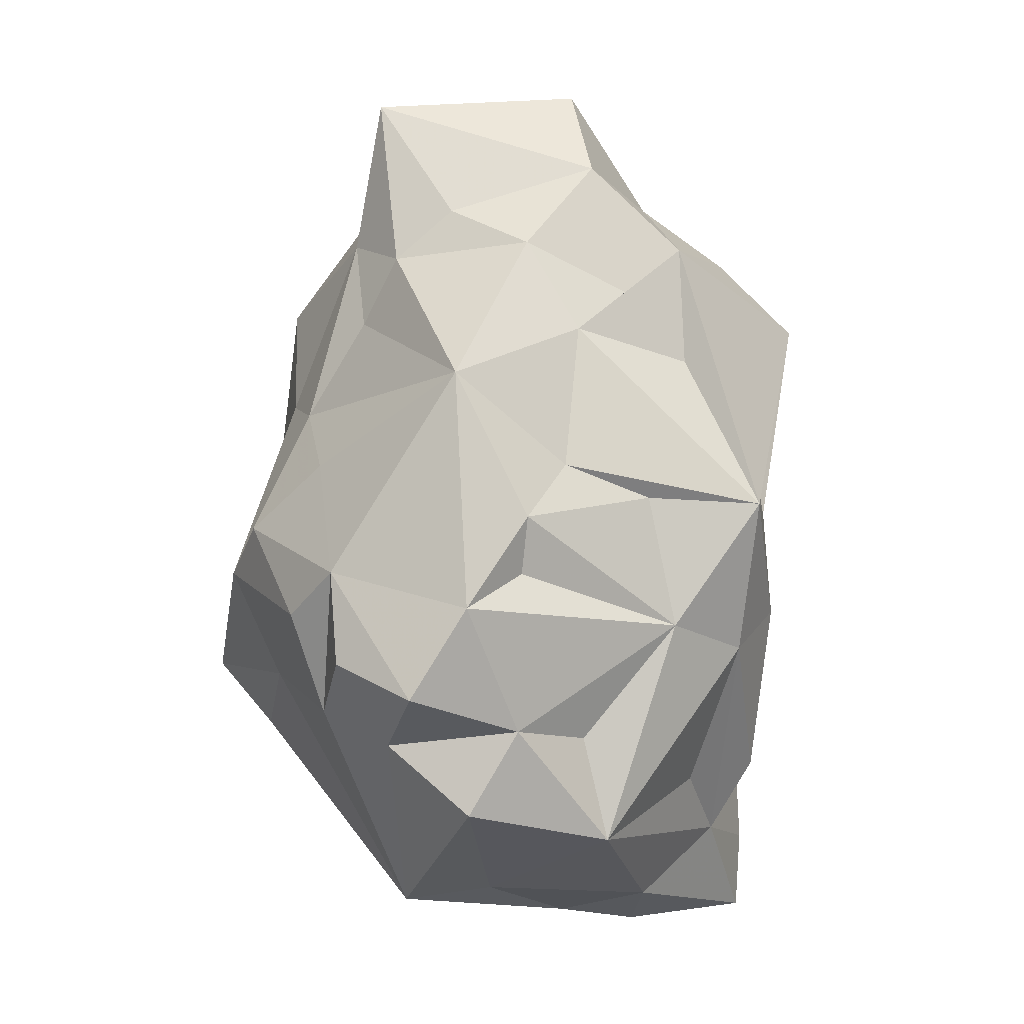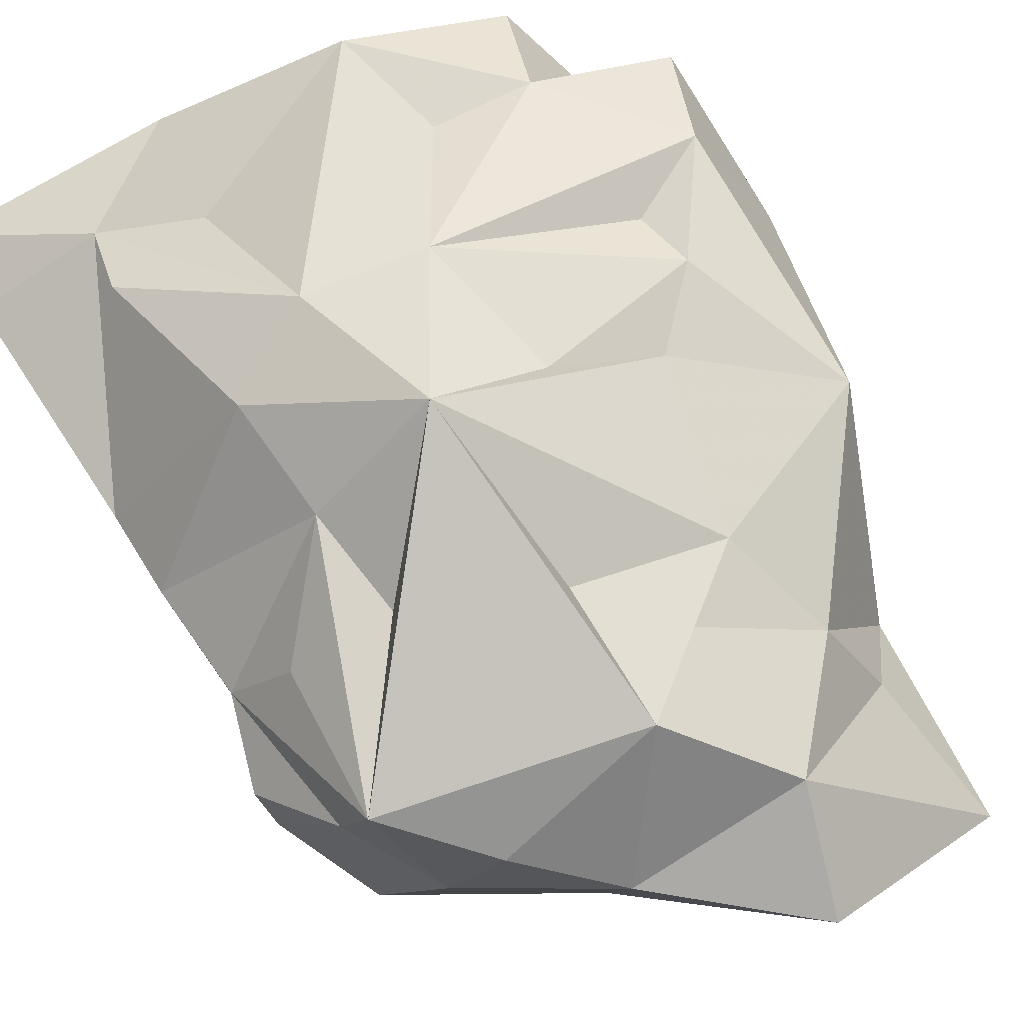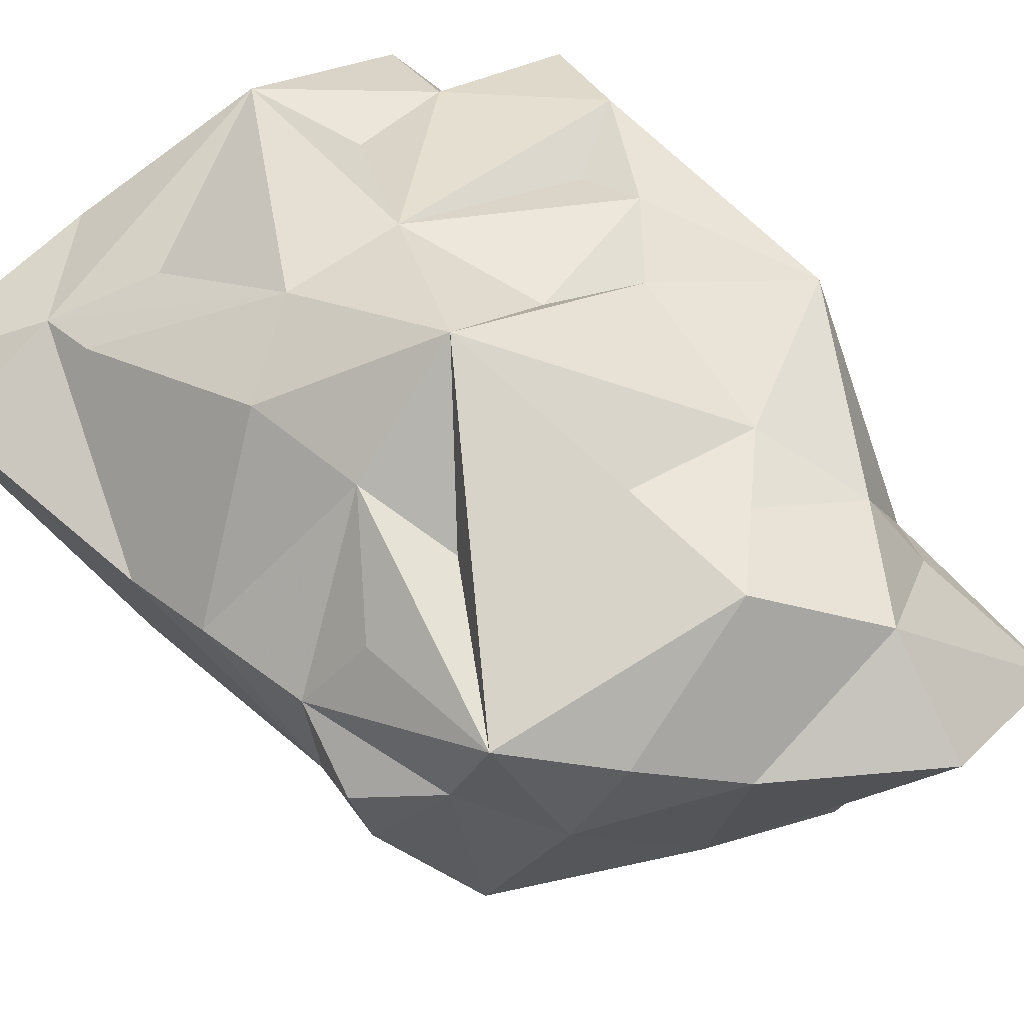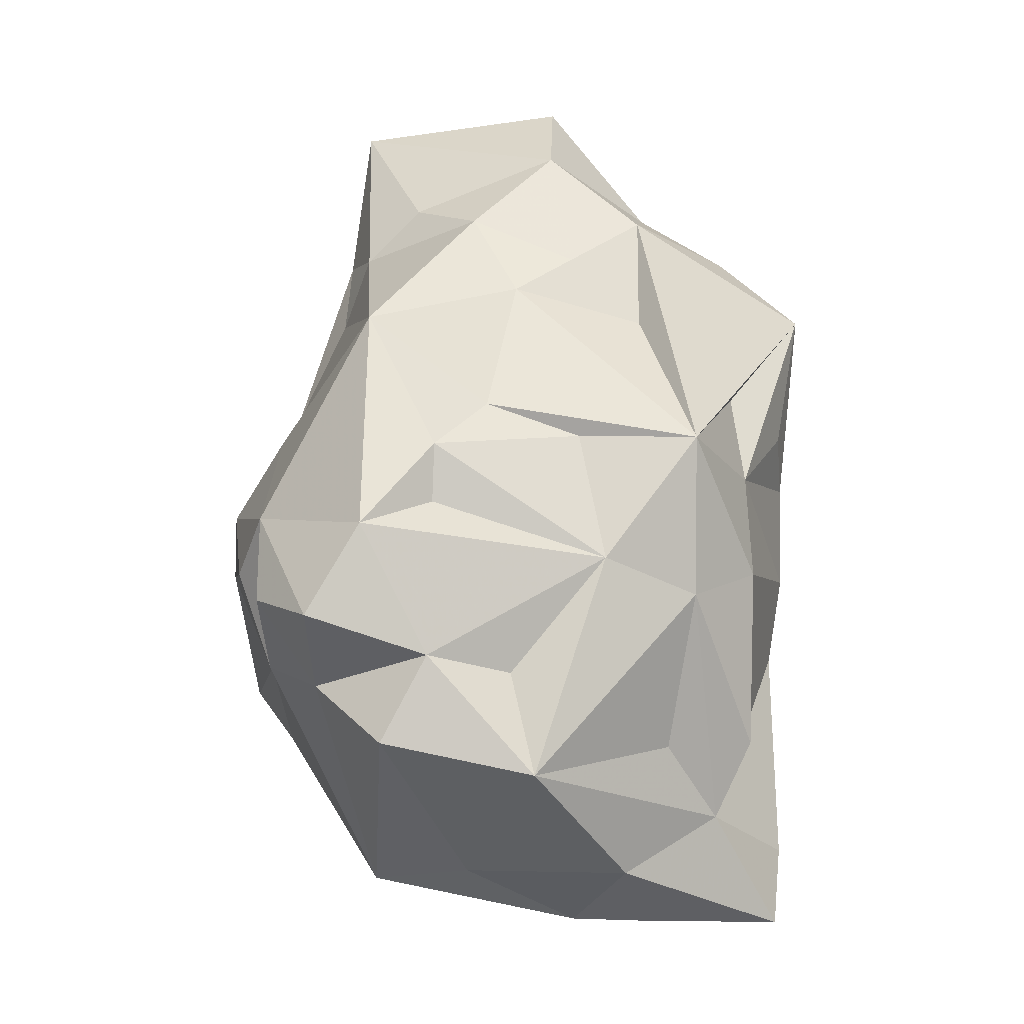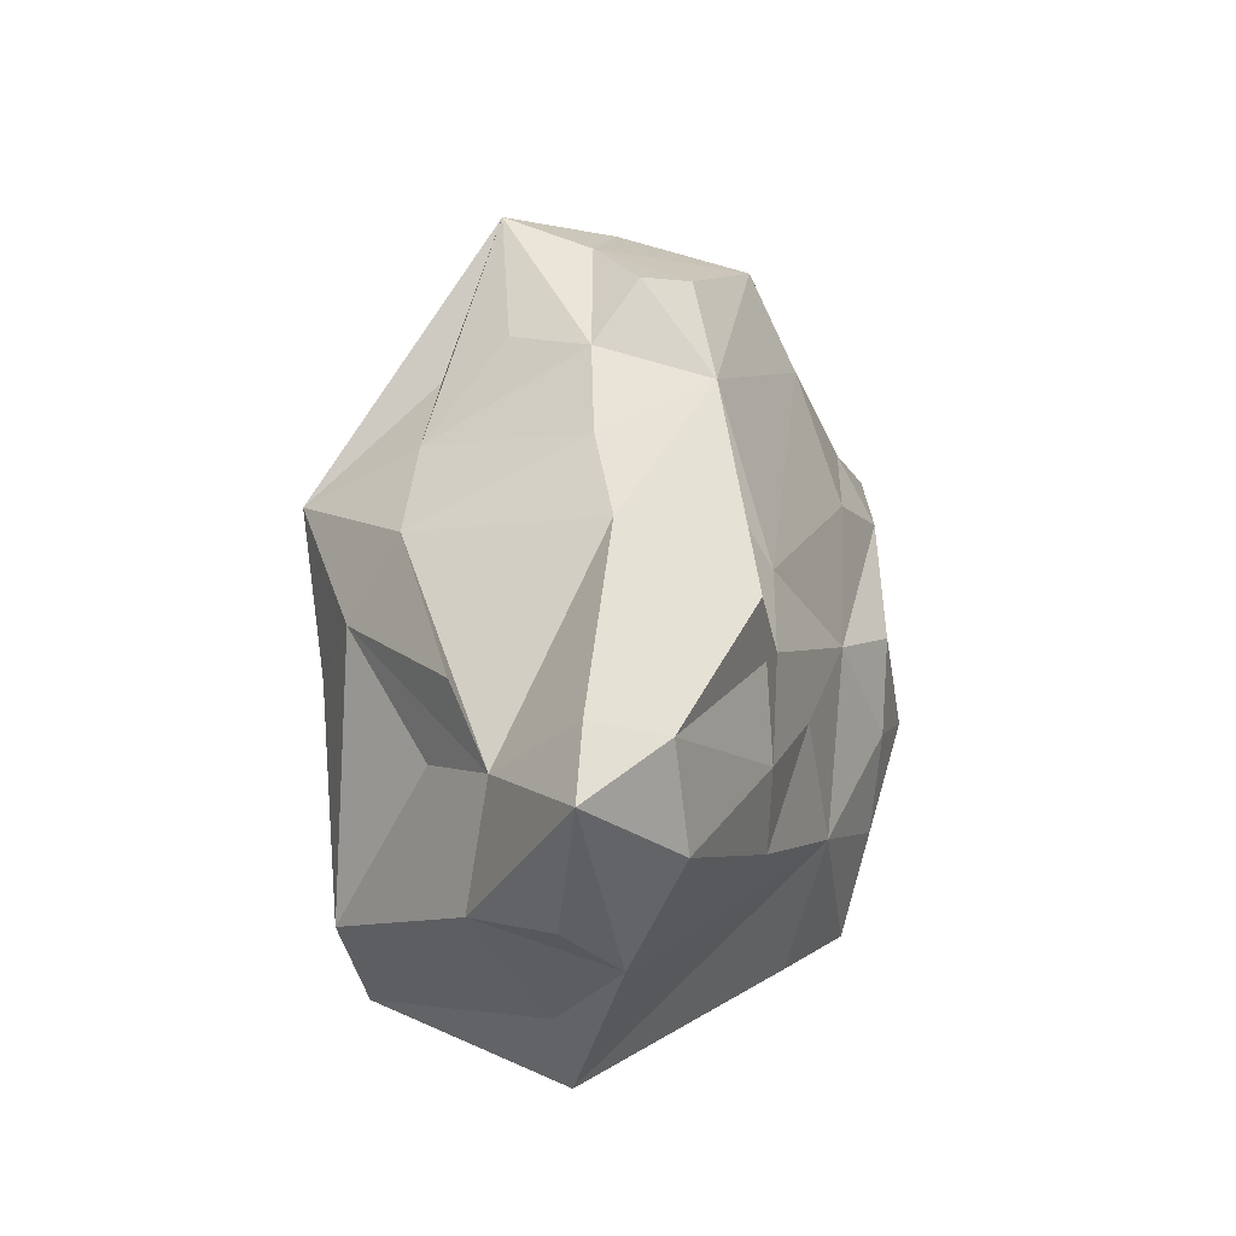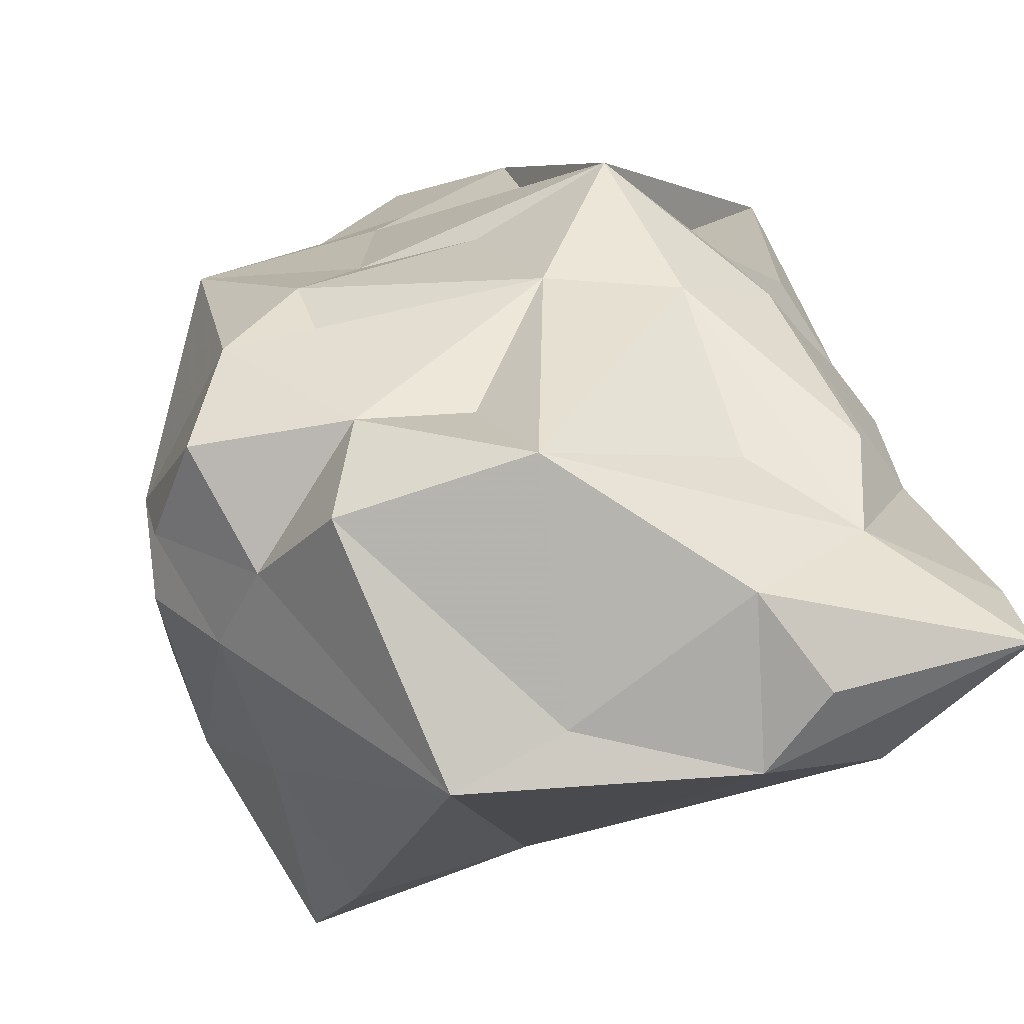
<metadata>
{"format":"obj","ext":"obj","renderer":"f3d","projection":"perspective","resolution":1024,"background":"white","views":[{"elev":-1.5,"azim":-40.9,"up":"+Y"},{"elev":65.2,"azim":144.7,"up":"+Z"},{"elev":52.8,"azim":129.4,"up":"+Z"},{"elev":-16.7,"azim":-22.3,"up":"+Y"},{"elev":-43.1,"azim":77.8,"up":"+Y"},{"elev":27.8,"azim":-14.8,"up":"+Z"}]}
</metadata>
<code>
v 2.267e+04 3.564e+04 2.782e+04
v 2.247e+04 3.535e+04 2.729e+04
v 2.222e+04 3.58e+04 2.777e+04
v 2.294e+04 3.587e+04 2.818e+04
v 2.365e+04 3.469e+04 2.738e+04
v 2.324e+04 3.473e+04 2.711e+04
v 2.33e+04 3.524e+04 2.751e+04
v 2.392e+04 3.485e+04 2.762e+04
v 2.258e+04 3.491e+04 2.697e+04
v 2.305e+04 3.459e+04 2.692e+04
v 2.262e+04 3.438e+04 2.681e+04
v 2.296e+04 3.491e+04 2.692e+04
v 2.328e+04 3.442e+04 2.712e+04
v 2.352e+04 3.379e+04 2.747e+04
v 2.304e+04 3.394e+04 2.708e+04
v 2.203e+04 3.288e+04 2.857e+04
v 2.217e+04 3.321e+04 2.871e+04
v 2.186e+04 3.315e+04 2.828e+04
v 2.226e+04 3.246e+04 2.789e+04
v 2.261e+04 3.249e+04 2.803e+04
v 2.259e+04 3.276e+04 2.876e+04
v 2.218e+04 3.521e+04 2.764e+04
v 2.225e+04 3.496e+04 2.711e+04
v 2.208e+04 3.454e+04 2.734e+04
v 2.197e+04 3.448e+04 2.759e+04
v 2.21e+04 3.486e+04 2.78e+04
v 2.266e+04 3.39e+04 2.682e+04
v 2.238e+04 3.366e+04 2.681e+04
v 2.246e+04 3.414e+04 2.668e+04
v 2.271e+04 3.332e+04 2.708e+04
v 2.338e+04 3.304e+04 2.746e+04
v 2.387e+04 3.268e+04 2.791e+04
v 2.355e+04 3.248e+04 2.779e+04
v 2.354e+04 3.34e+04 2.748e+04
v 2.252e+04 3.317e+04 2.871e+04
v 2.171e+04 3.334e+04 2.861e+04
v 2.188e+04 3.369e+04 2.875e+04
v 2.284e+04 3.361e+04 2.89e+04
v 2.284e+04 3.543e+04 2.734e+04
v 2.305e+04 3.542e+04 2.765e+04
v 2.216e+04 3.513e+04 2.795e+04
v 2.396e+04 3.422e+04 2.776e+04
v 2.306e+04 3.293e+04 2.741e+04
v 2.317e+04 3.345e+04 2.726e+04
v 2.313e+04 3.233e+04 2.79e+04
v 2.213e+04 3.317e+04 2.709e+04
v 2.225e+04 3.417e+04 2.697e+04
v 2.178e+04 3.382e+04 2.732e+04
v 2.161e+04 3.347e+04 2.828e+04
v 2.176e+04 3.327e+04 2.8e+04
v 2.354e+04 3.271e+04 2.842e+04
v 2.326e+04 3.295e+04 2.857e+04
v 2.324e+04 3.351e+04 2.887e+04
v 2.363e+04 3.3e+04 2.857e+04
v 2.314e+04 3.246e+04 2.841e+04
v 2.291e+04 3.414e+04 2.686e+04
v 2.204e+04 3.342e+04 2.684e+04
v 2.218e+04 3.382e+04 2.871e+04
v 2.217e+04 3.404e+04 2.876e+04
v 2.163e+04 3.366e+04 2.796e+04
v 2.164e+04 3.383e+04 2.821e+04
v 2.171e+04 3.401e+04 2.757e+04
v 2.241e+04 3.425e+04 2.872e+04
v 2.195e+04 3.46e+04 2.859e+04
v 2.357e+04 3.366e+04 2.875e+04
v 2.367e+04 3.519e+04 2.836e+04
v 2.313e+04 3.518e+04 2.864e+04
v 2.395e+04 3.49e+04 2.852e+04
v 2.337e+04 3.543e+04 2.817e+04
v 2.381e+04 3.508e+04 2.807e+04
v 2.398e+04 3.346e+04 2.812e+04
v 2.384e+04 3.335e+04 2.76e+04
v 2.401e+04 3.38e+04 2.819e+04
v 2.309e+04 3.47e+04 2.87e+04
v 2.258e+04 3.481e+04 2.861e+04
v 2.317e+04 3.41e+04 2.905e+04
v 2.387e+04 3.436e+04 2.846e+04
v 2.402e+04 3.422e+04 2.821e+04
v 2.357e+04 3.407e+04 2.87e+04
v 2.332e+04 3.231e+04 2.815e+04
v 2.391e+04 3.232e+04 2.822e+04
v 2.192e+04 3.34e+04 2.745e+04
v 2.381e+04 3.391e+04 2.773e+04
v 2.276e+04 3.412e+04 2.883e+04
v 2.272e+04 3.522e+04 2.708e+04
v 2.307e+04 3.519e+04 2.728e+04
v 2.247e+04 3.517e+04 2.843e+04
v 2.285e+04 3.498e+04 2.861e+04
v 2.233e+04 3.533e+04 2.81e+04
v 2.181e+04 3.426e+04 2.79e+04
v 2.409e+04 3.455e+04 2.787e+04
v 2.398e+04 3.477e+04 2.82e+04
v 2.282e+04 3.552e+04 2.844e+04
v 2.355e+04 3.444e+04 2.864e+04
v 2.395e+04 3.262e+04 2.821e+04
v 2.412e+04 3.448e+04 2.806e+04
f 1 2 3
f 1 3 4
f 5 6 7
f 5 7 8
f 9 10 11
f 9 12 10
f 13 5 14
f 13 6 5
f 13 14 15
f 16 17 18
f 16 19 20
f 16 20 21
f 16 18 19
f 22 23 24
f 22 24 25
f 22 2 23
f 22 3 2
f 22 25 26
f 27 28 29
f 27 30 28
f 27 15 30
f 31 32 33
f 31 34 32
f 17 21 35
f 17 36 18
f 17 37 36
f 17 35 38
f 17 38 37
f 1 39 2
f 1 40 39
f 1 4 40
f 22 41 3
f 22 26 41
f 5 8 42
f 5 42 14
f 31 43 44
f 31 44 34
f 31 33 43
f 30 43 45
f 30 45 19
f 30 19 46
f 47 23 29
f 11 29 23
f 11 23 9
f 47 24 23
f 47 48 24
f 35 21 38
f 18 49 50
f 18 36 49
f 51 52 21
f 51 53 52
f 51 54 53
f 51 21 55
f 44 43 30
f 44 30 15
f 44 15 34
f 29 56 27
f 29 57 47
f 29 11 56
f 29 28 57
f 58 59 37
f 58 38 59
f 58 37 38
f 60 48 50
f 60 50 61
f 60 61 62
f 60 62 48
f 59 63 64
f 59 64 37
f 45 43 33
f 52 53 21
f 54 51 65
f 54 65 53
f 66 67 68
f 66 69 67
f 66 70 69
f 51 71 65
f 51 95 71
f 71 72 42
f 71 42 73
f 74 75 76
f 74 67 75
f 74 76 67
f 77 78 68
f 77 79 78
f 77 68 79
f 55 45 80
f 55 80 81
f 55 81 51
f 45 55 20
f 71 73 65
f 50 49 61
f 50 48 82
f 72 83 42
f 72 34 83
f 63 84 76
f 63 76 75
f 47 57 48
f 36 37 61
f 24 48 25
f 23 85 9
f 23 2 85
f 85 2 86
f 85 86 12
f 56 11 10
f 28 30 57
f 82 19 50
f 82 46 19
f 51 81 95
f 65 73 79
f 75 87 64
f 75 64 63
f 75 67 88
f 7 6 86
f 7 86 39
f 7 39 40
f 41 64 87
f 41 26 64
f 41 89 3
f 41 87 89
f 49 36 61
f 64 90 61
f 64 25 90
f 64 26 25
f 7 4 69
f 7 40 4
f 7 69 70
f 8 91 42
f 8 92 91
f 42 91 96
f 42 78 73
f 32 34 72
f 6 12 86
f 6 10 12
f 48 62 25
f 13 10 6
f 42 83 14
f 53 76 38
f 55 21 20
f 83 34 14
f 57 30 46
f 85 39 86
f 85 2 39
f 68 92 70
f 76 84 38
f 71 32 72
f 87 88 93
f 87 75 88
f 90 62 61
f 90 25 62
f 76 94 68
f 76 79 94
f 76 53 65
f 76 65 79
f 68 94 79
f 92 8 70
f 21 53 38
f 56 10 15
f 3 89 93
f 59 38 84
f 59 84 63
f 45 20 19
f 19 18 50
f 73 78 79
f 46 82 57
f 13 15 10
f 56 15 27
f 89 87 93
f 69 4 93
f 69 93 67
f 15 14 34
f 57 82 48
f 93 88 67
f 34 72 31
f 33 32 81
f 76 68 67
f 42 96 78
f 7 70 8
f 16 21 17
f 3 93 4
f 81 45 33
f 9 85 12
f 66 68 70
f 80 45 81
f 37 64 61
f 92 68 78
f 95 81 32
f 71 95 32
f 78 96 92
f 96 91 92

</code>
